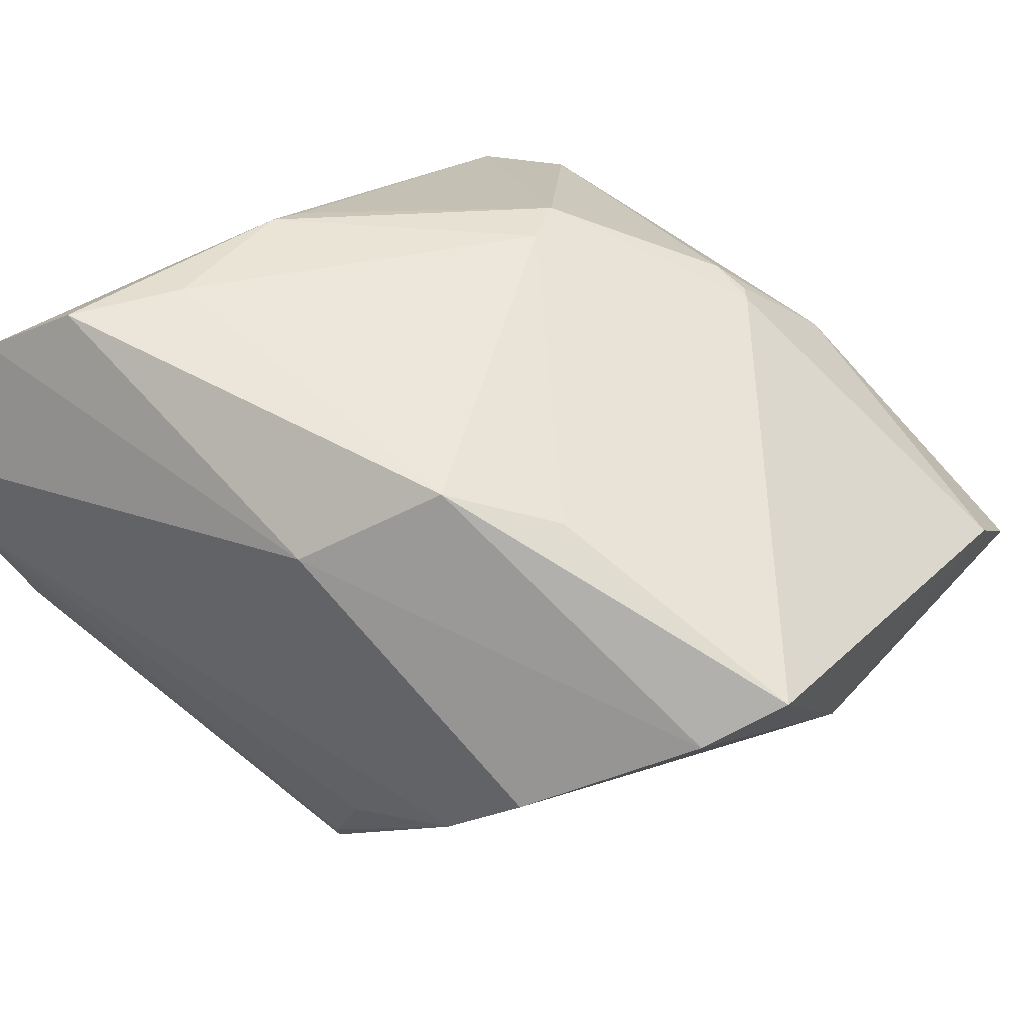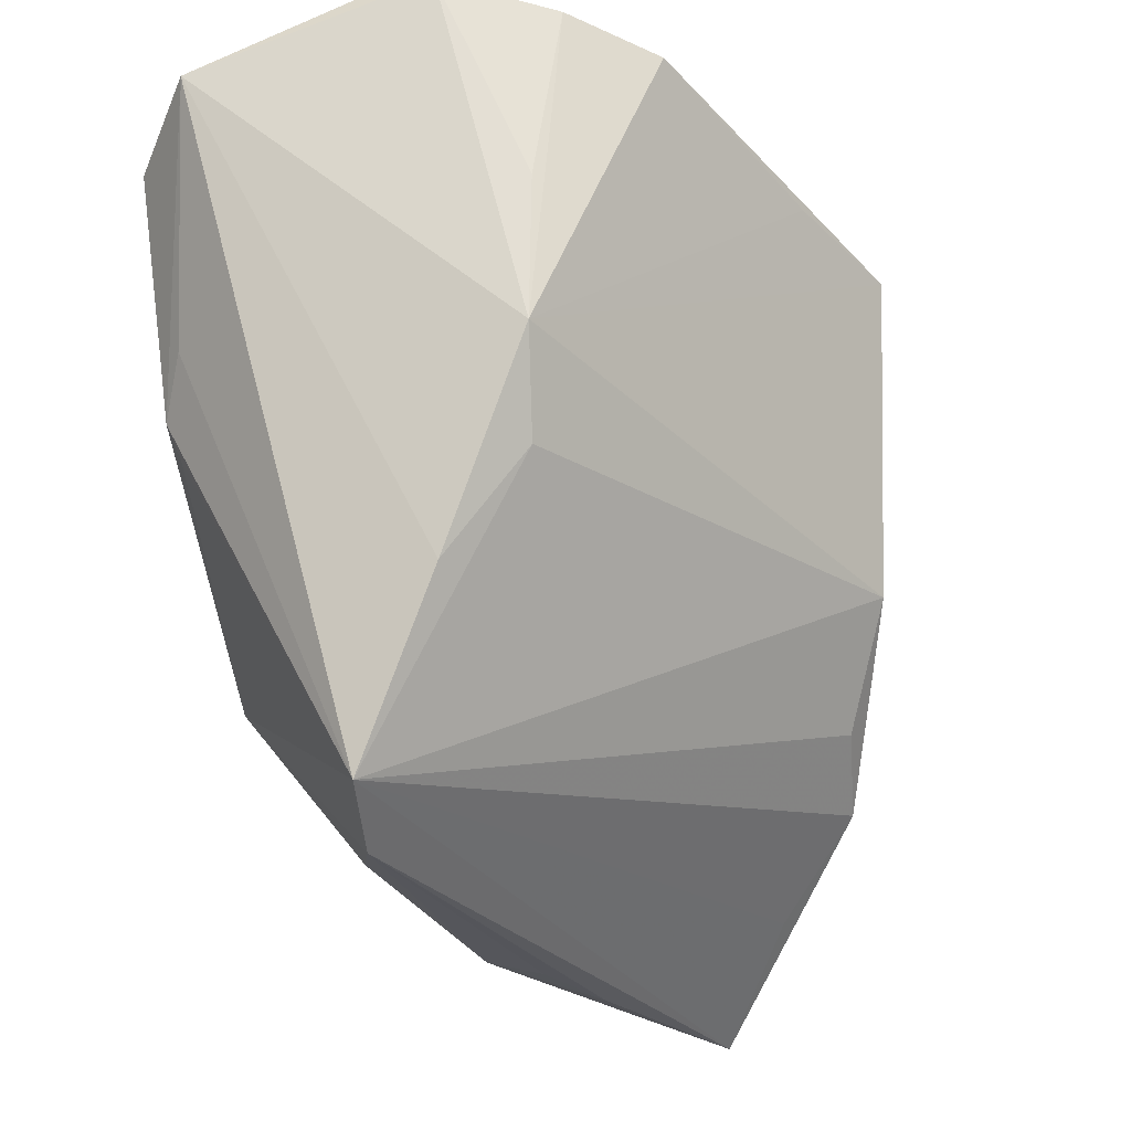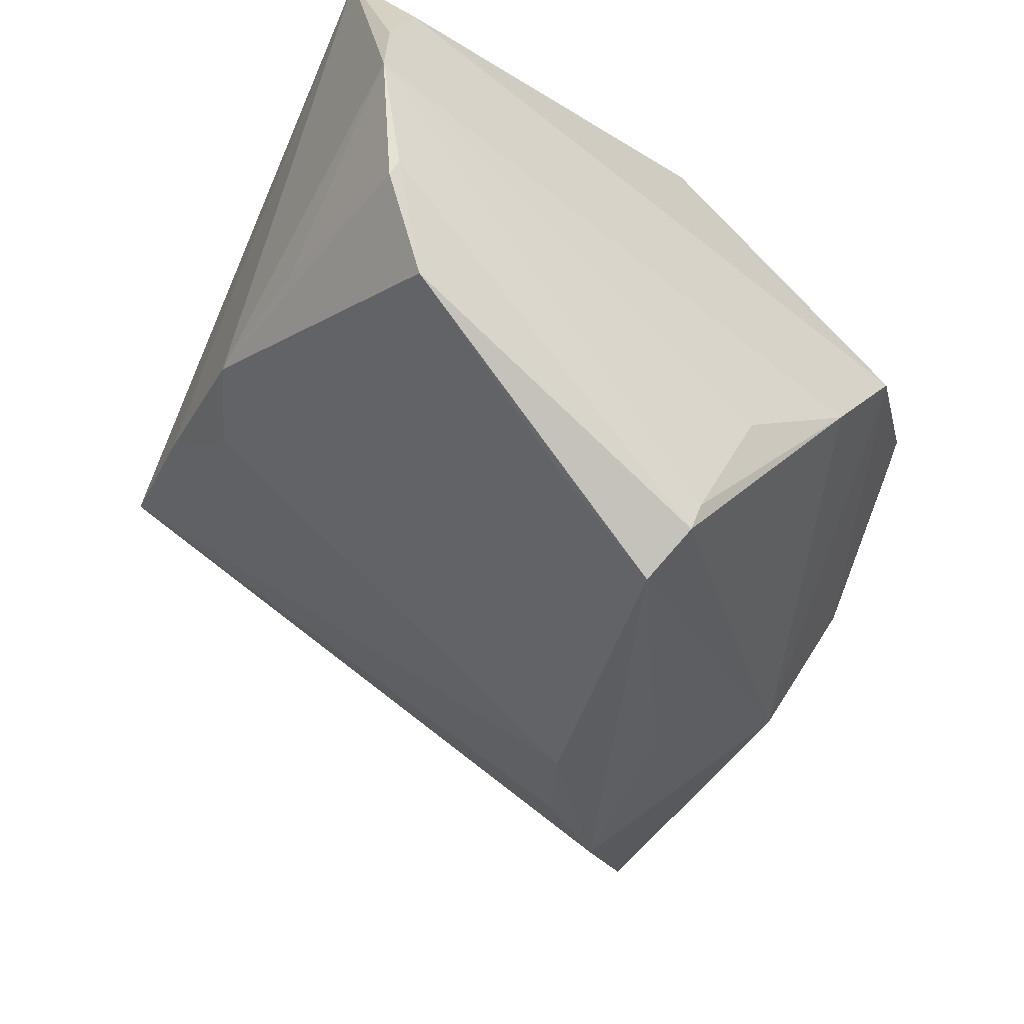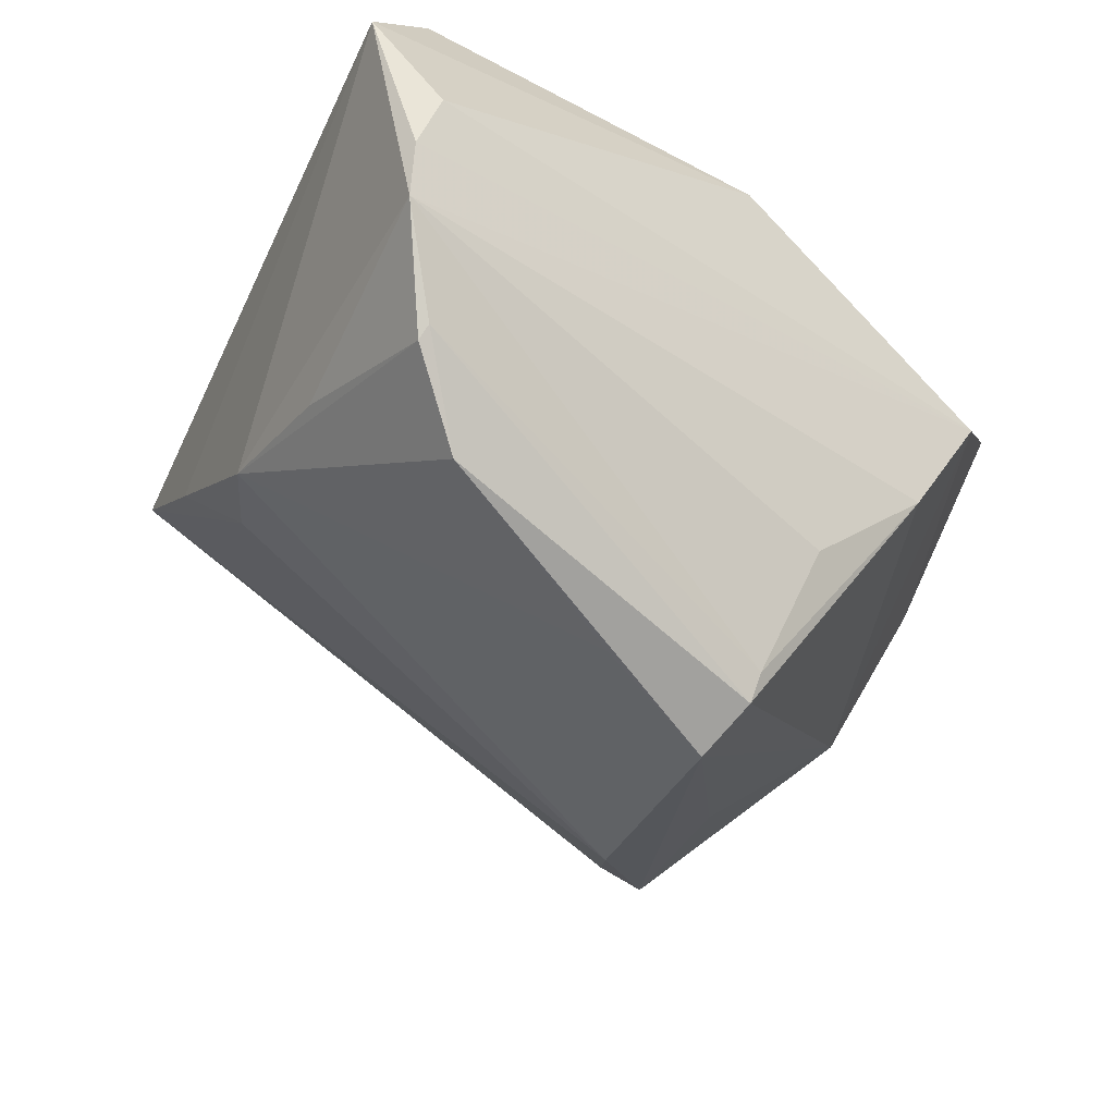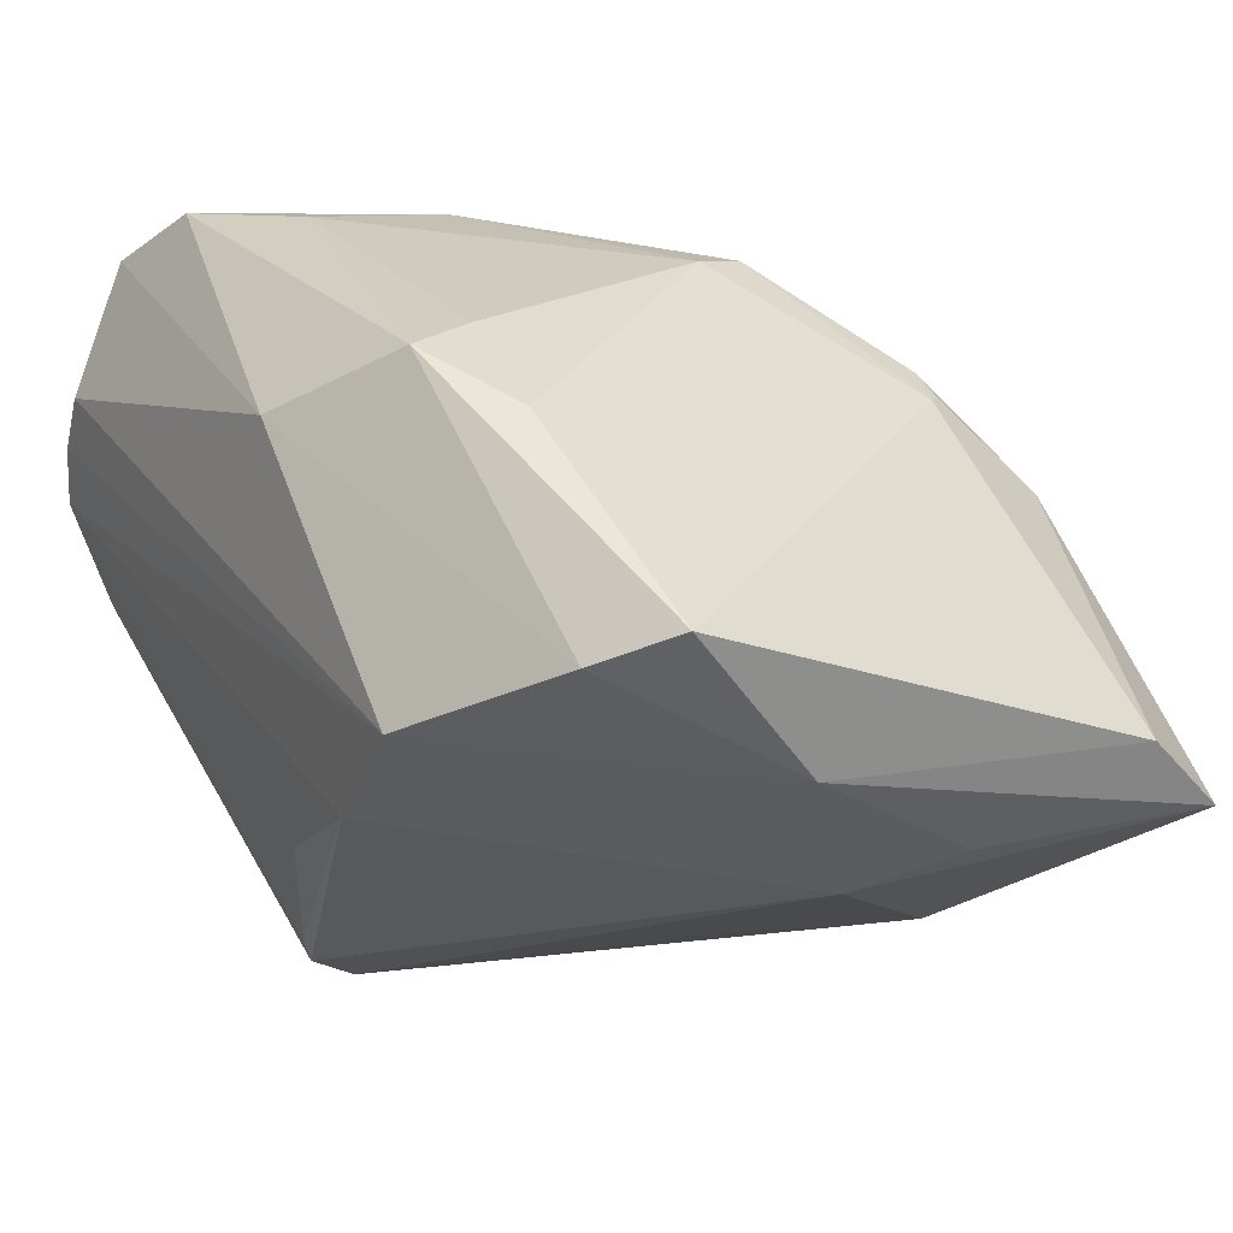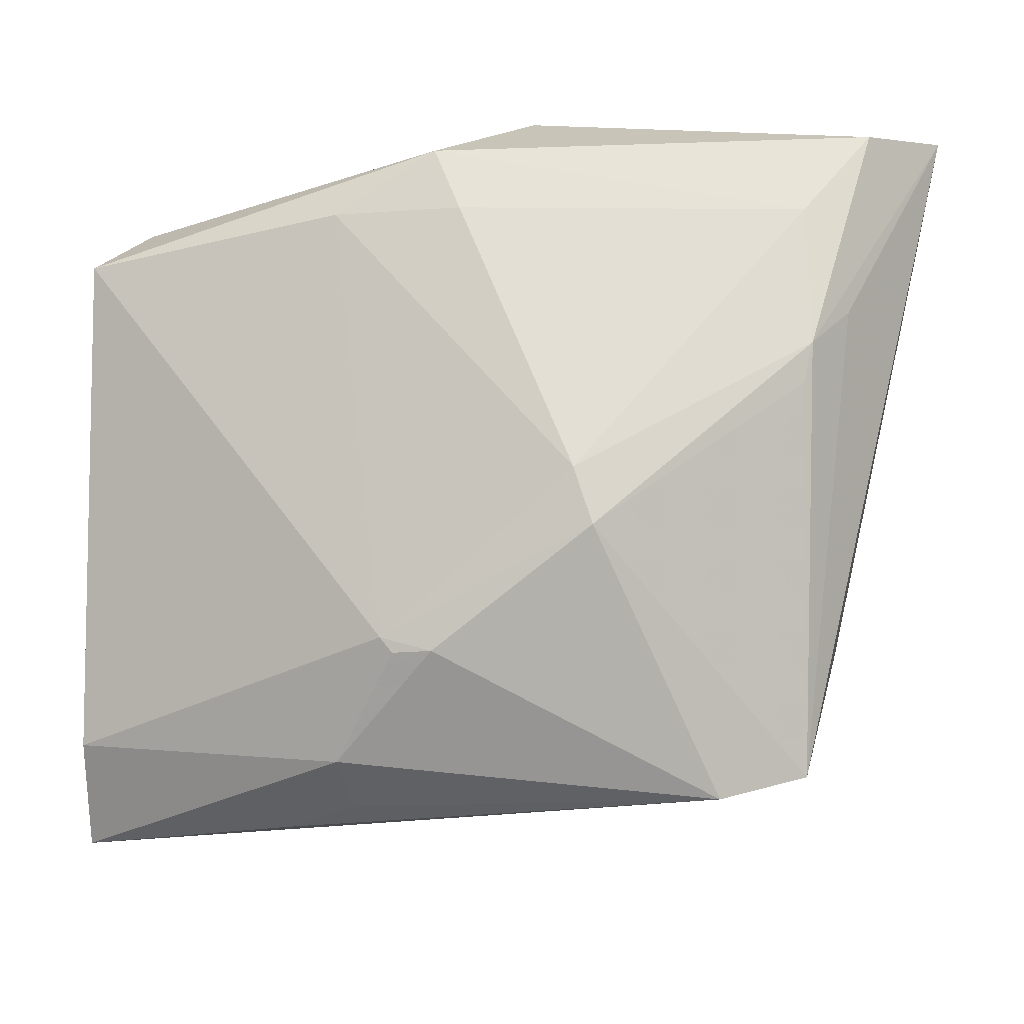
<metadata>
{"format":"obj","ext":"obj","renderer":"f3d","projection":"perspective","resolution":1024,"background":"white","views":[{"elev":51.3,"azim":-144.5,"up":"+Z"},{"elev":-29.5,"azim":102.6,"up":"+Y"},{"elev":-46.2,"azim":142.7,"up":"+Z"},{"elev":-29.5,"azim":142.8,"up":"+Z"},{"elev":24.8,"azim":-118.1,"up":"+Z"},{"elev":-27.3,"azim":-1.8,"up":"+Y"}]}
</metadata>
<code>
v 0.02928 0.0181 0.03437
v 0.03426 -0.006982 -0.004634
v -0.02595 -0.01903 -0.02517
v 0.0161 0.02857 -0.028
v -0.02647 0.03572 0.007932
v 0.03676 0.02766 0.03409
v 0.04165 0.01741 -0.006164
v -0.01996 0.0001421 -0.02461
v -0.03306 -0.0276 -0.01644
v 0.04517 0.03902 0.008771
v 0.04163 0.0367 -0.007768
v -0.0126 -0.02712 0.02169
v -0.01658 -0.01416 -0.02642
v -0.006512 0.01756 0.03437
v -0.02376 -0.03808 0.001103
v 0.001691 0.03294 -0.02745
v -0.04307 -0.01181 -0.007213
v -0.01744 0.03607 -0.004058
v -0.04555 0.005792 0.004986
v 0.0457 0.03171 0.02734
v 0.02047 -0.03912 0.01351
v 0.03393 0.008283 0.03004
v 0.04569 0.03912 0.002593
v 0.02955 0.003167 0.03245
v -0.009166 0.02464 0.03437
v -0.004051 0.03554 -0.01395
v -0.01386 -0.02563 0.02207
v -0.0457 -0.0289 0.0003964
v -0.0457 0.01781 0.02127
v 0.02868 -0.0006417 0.03097
v -0.04032 0.02463 0.01732
v 0.04219 0.03868 0.01515
v 0.03644 0.03327 -0.01775
v 0.04209 0.03576 -0.009161
v 0.002324 0.03202 -0.03043
v 0.03497 -0.01824 0.003594
v 0.04026 0.002349 -0.005639
v 0.005027 -0.0115 0.03227
v -0.04523 -0.03678 -0.008251
v 0.003965 0.02694 -0.03437
v 0.006947 -0.01716 0.03091
v 0.02958 -0.03616 0.01226
v -0.01814 -0.03512 0.01231
v -0.008428 -0.002983 -0.03136
v -0.03927 -0.001012 -0.0106
v -0.0165 -0.03752 0.005881
v -0.01947 0.01857 0.03114
v 0.00159 0.03428 0.02612
v -0.008735 -0.02734 0.02275
f 44 37 2
f 42 44 2
f 42 21 39
f 6 24 20
f 34 37 33
f 48 6 20
f 25 6 48
f 31 29 25
f 25 48 31
f 31 48 5
f 27 29 28
f 39 43 28
f 28 43 27
f 2 37 36
f 36 42 2
f 36 37 20
f 20 42 36
f 44 42 13
f 20 24 22
f 22 42 20
f 24 42 22
f 17 45 39
f 40 35 33
f 37 44 40
f 45 35 40
f 39 21 15
f 15 43 39
f 49 43 21
f 24 6 1
f 1 38 24
f 1 14 38
f 1 6 25
f 25 14 1
f 47 29 27
f 27 38 47
f 38 14 47
f 25 29 47
f 47 14 25
f 37 34 7
f 20 10 32
f 32 48 20
f 32 10 5
f 5 48 32
f 29 31 19
f 45 17 19
f 5 45 19
f 19 31 5
f 19 17 39
f 39 28 19
f 19 28 29
f 9 42 39
f 33 37 4
f 4 40 33
f 37 40 4
f 45 40 8
f 5 10 23
f 23 7 34
f 37 7 23
f 20 37 23
f 23 10 20
f 18 45 5
f 18 35 45
f 5 23 18
f 18 23 26
f 21 43 46
f 46 15 21
f 43 15 46
f 27 43 12
f 12 49 27
f 43 49 12
f 41 38 27
f 27 49 41
f 24 38 41
f 41 49 21
f 21 42 41
f 3 13 42
f 42 9 3
f 44 13 3
f 3 9 39
f 3 40 44
f 3 8 40
f 39 45 3
f 45 8 3
f 11 23 34
f 33 35 11
f 11 34 33
f 26 23 16
f 35 18 16
f 16 18 26
f 16 11 35
f 23 11 16
f 30 42 24
f 24 41 30
f 30 41 42

</code>
